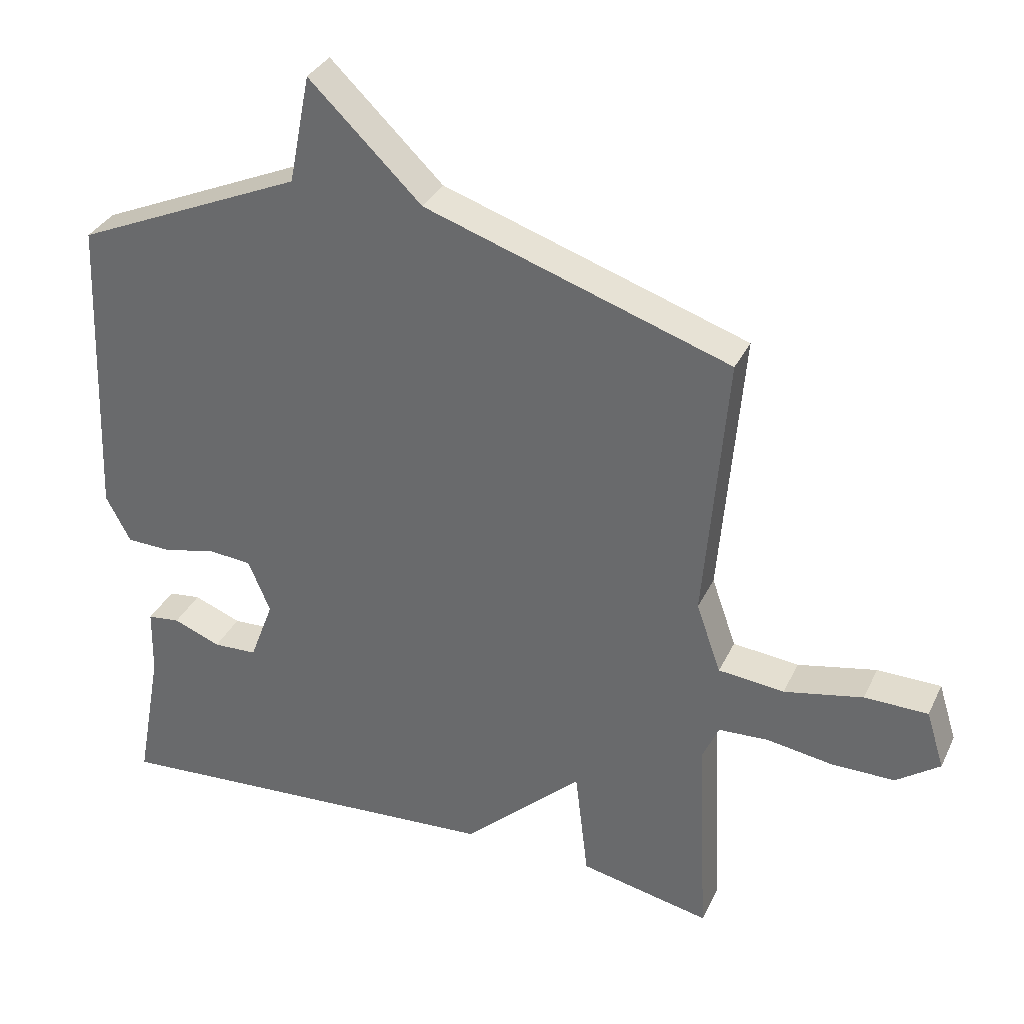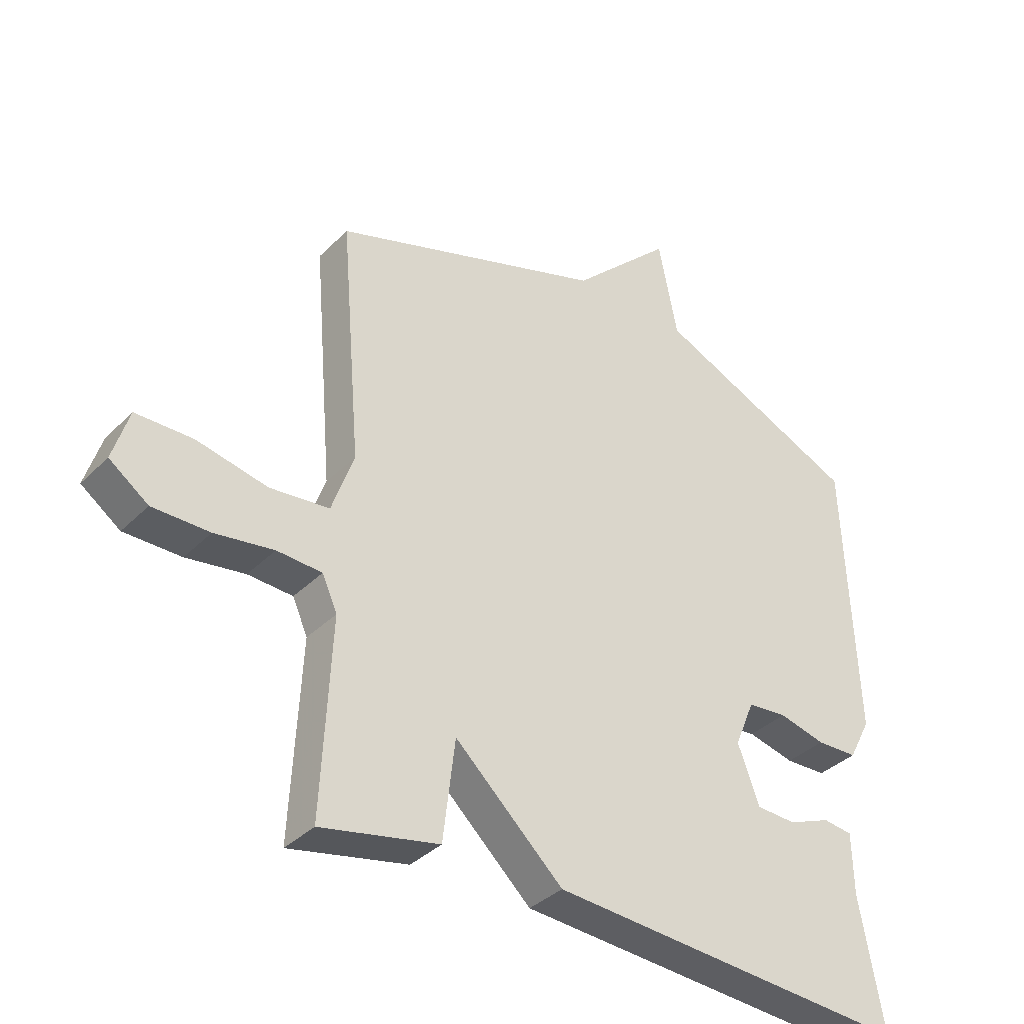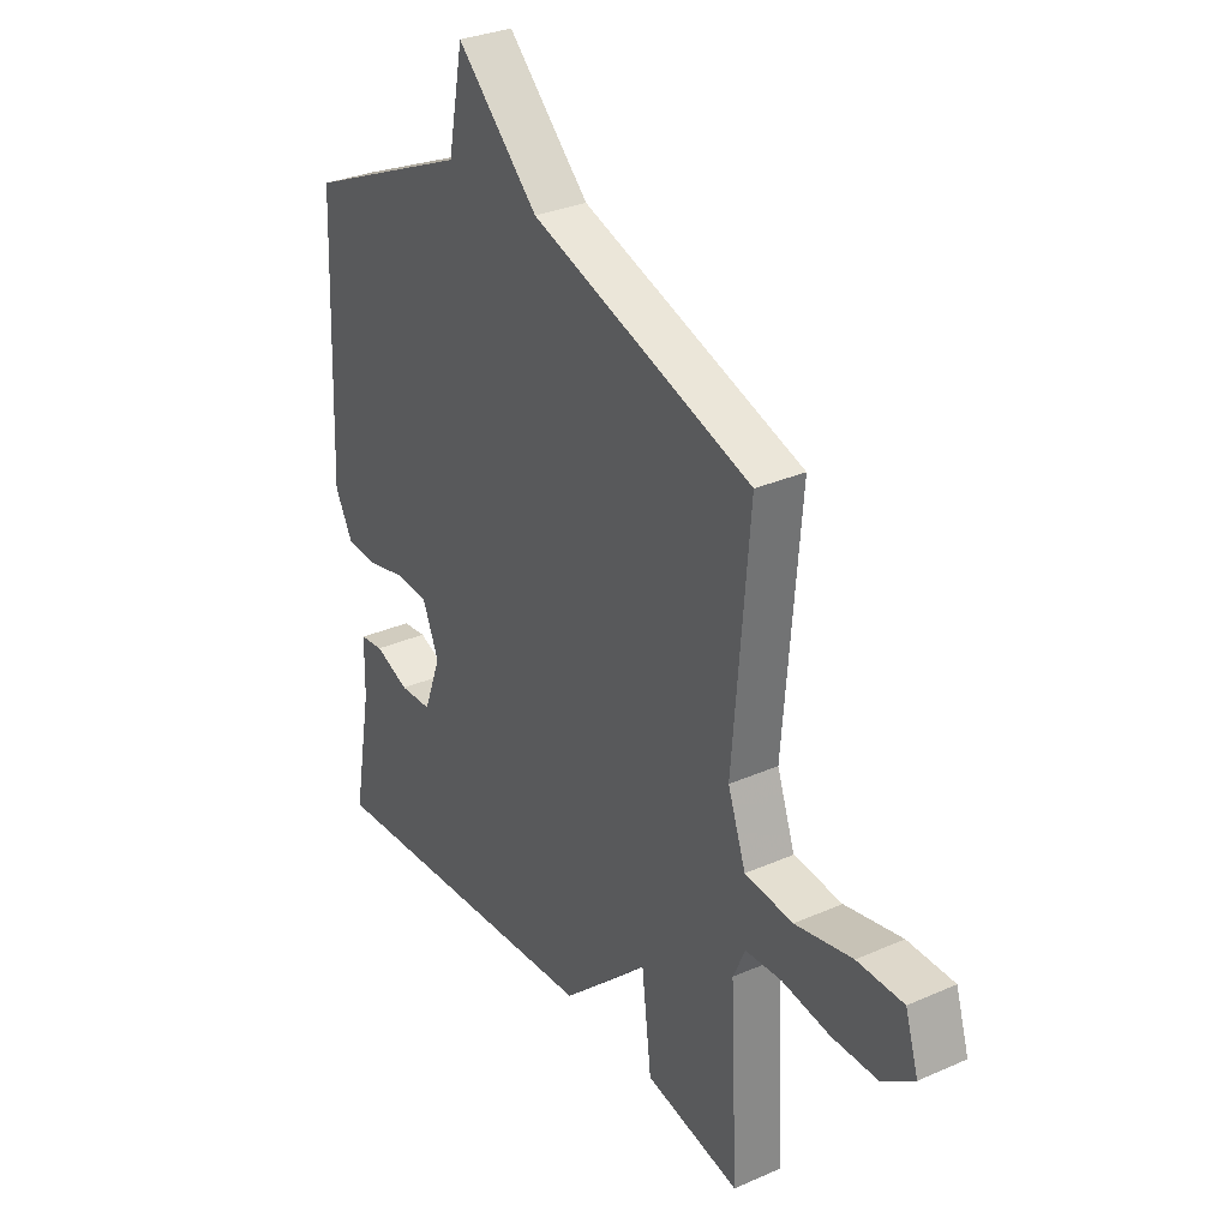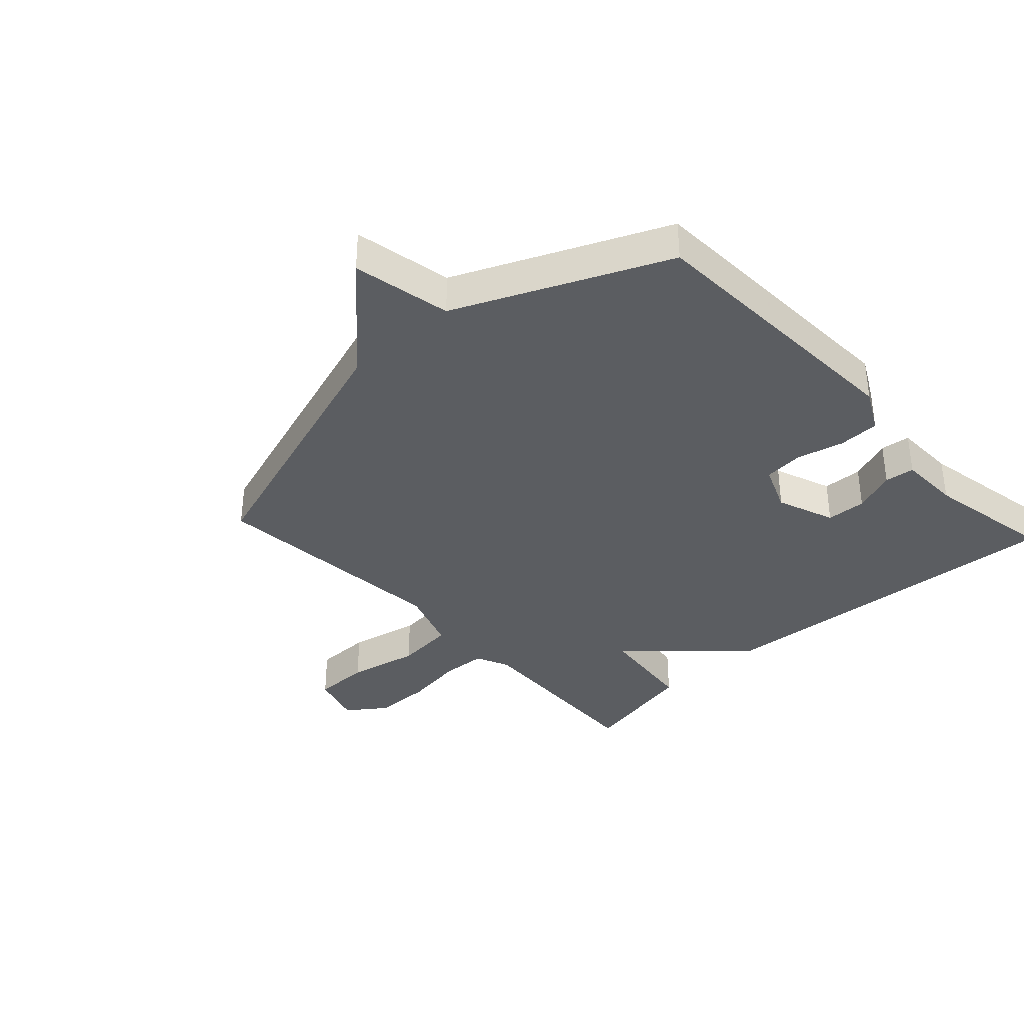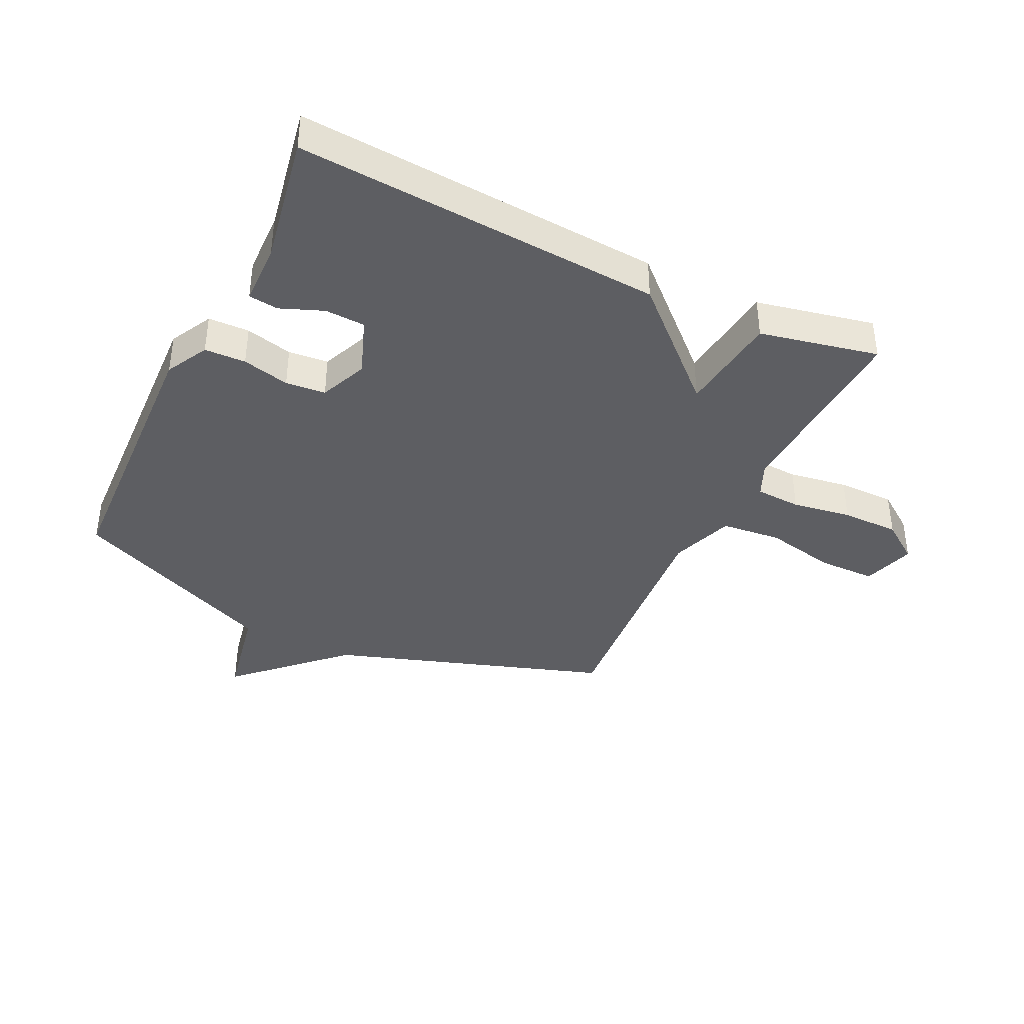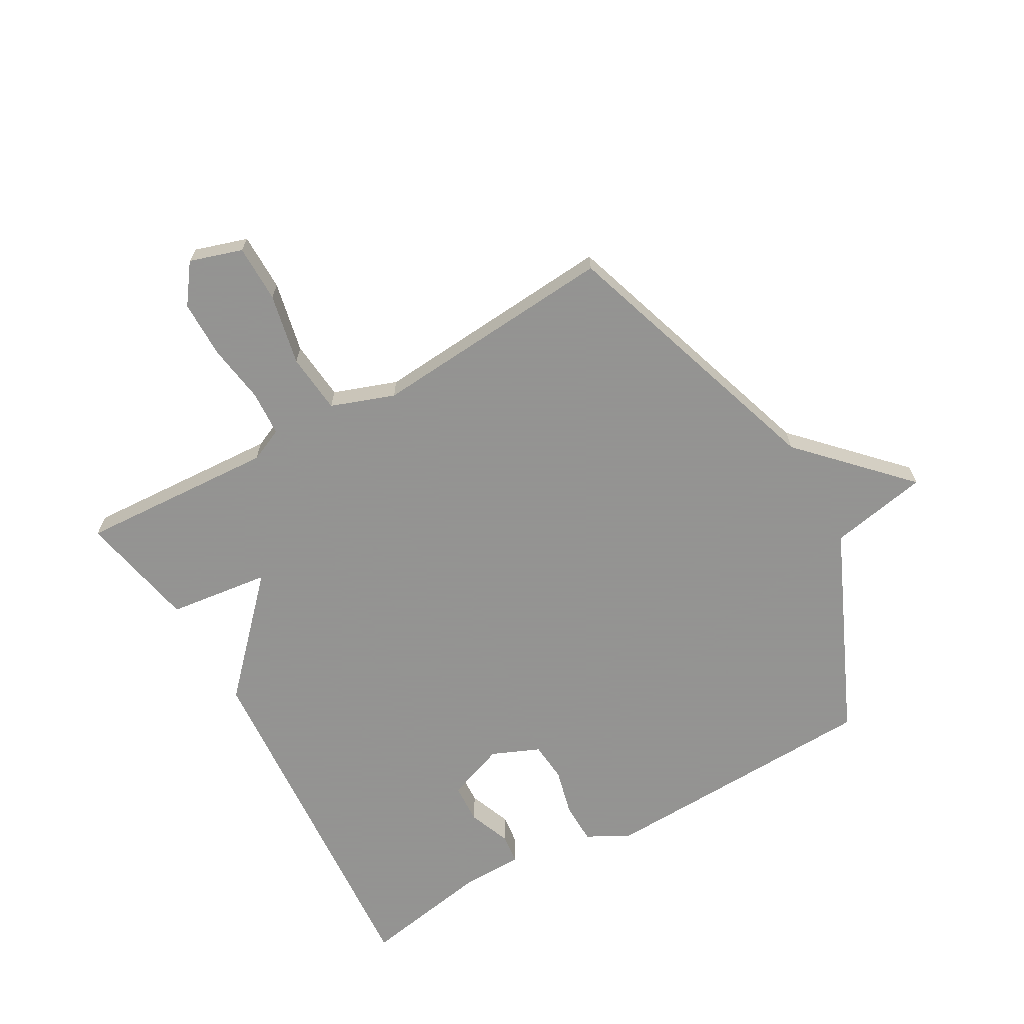
<metadata>
{"format":"obj","ext":"obj","renderer":"f3d","projection":"perspective","resolution":1024,"background":"white","views":[{"elev":33.7,"azim":-157.4,"up":"+Z"},{"elev":-36.2,"azim":-38.1,"up":"+Z"},{"elev":31.0,"azim":-122.2,"up":"+Z"},{"elev":-36.0,"azim":42.8,"up":"+Y"},{"elev":-39.2,"azim":154.3,"up":"+Y"},{"elev":-66.9,"azim":-60.7,"up":"+Y"}]}
</metadata>
<code>
v -0.5 0.07 -0.5
v -0.484 0.07 -0.176
v -0.509 0.07 -0.12
v -0.584 0.07 -0.116
v -0.682 0.07 -0.131
v -0.777 0.07 -0.131
v -0.842 0.07 -0.084
v -0.815 0.07 0.003
v -0.72 0.07 0.004
v -0.602 0.07 -0.021
v -0.503 0.07 -0.011
v -0.466 0.07 0.094
v -0.5 0.07 0.5
v -0.043 0.07 0.652
v 0.125 0.07 0.815
v 0.157 0.07 0.652
v 0.5 0.07 0.5
v 0.519 0.07 0.031
v 0.482 0.07 -0.039
v 0.414 0.07 -0.041
v 0.336 0.07 -0.022
v 0.27 0.07 -0.028
v 0.237 0.07 -0.107
v 0.273 0.07 -0.203
v 0.339 0.07 -0.206
v 0.41 0.07 -0.178
v 0.459 0.07 -0.184
v 0.461 0.07 -0.286
v 0.5 0.07 -0.5
v -0.104 0.07 -0.459
v -0.284 0.07 -0.291
v -0.304 0.07 -0.459
v -0.5 0 -0.5
v -0.484 0 -0.176
v -0.509 0 -0.12
v -0.584 0 -0.116
v -0.682 0 -0.131
v -0.777 0 -0.131
v -0.842 0 -0.084
v -0.815 0 0.003
v -0.72 0 0.004
v -0.602 0 -0.021
v -0.503 0 -0.011
v -0.466 0 0.094
v -0.5 0 0.5
v -0.043 0 0.652
v 0.125 0 0.815
v 0.157 0 0.652
v 0.5 0 0.5
v 0.519 0 0.031
v 0.482 0 -0.039
v 0.414 0 -0.041
v 0.336 0 -0.022
v 0.27 0 -0.028
v 0.237 0 -0.107
v 0.273 0 -0.203
v 0.339 0 -0.206
v 0.41 0 -0.178
v 0.459 0 -0.184
v 0.461 0 -0.286
v 0.5 0 -0.5
v -0.104 0 -0.459
v -0.284 0 -0.291
v -0.304 0 -0.459
f 31 32 1 2
f 28 29 30 31
f 28 31 2 3
f 25 26 27 28
f 24 25 28
f 24 28 3
f 23 24 3
f 22 23 3 4
f 19 20 21
f 18 19 21
f 17 18 21
f 16 17 21
f 16 21 22
f 14 15 16 22
f 12 13 14 22
f 11 12 22
f 10 11 22 4
f 8 9 10
f 7 8 10
f 6 7 10
f 5 6 10
f 4 5 10
f 34 33 64 63
f 63 62 61 60
f 35 34 63 60
f 60 59 58 57
f 60 57 56
f 35 60 56
f 35 56 55
f 36 35 55 54
f 53 52 51
f 53 51 50
f 53 50 49
f 53 49 48
f 54 53 48
f 54 48 47 46
f 54 46 45 44
f 54 44 43
f 36 54 43 42
f 42 41 40
f 42 40 39
f 42 39 38
f 42 38 37
f 42 37 36
f 1 33 34 2
f 2 34 35 3
f 3 35 36 4
f 4 36 37 5
f 5 37 38 6
f 6 38 39 7
f 7 39 40 8
f 8 40 41 9
f 9 41 42 10
f 10 42 43 11
f 11 43 44 12
f 12 44 45 13
f 13 45 46 14
f 14 46 47 15
f 15 47 48 16
f 16 48 49 17
f 17 49 50 18
f 18 50 51 19
f 19 51 52 20
f 20 52 53 21
f 21 53 54 22
f 22 54 55 23
f 23 55 56 24
f 24 56 57 25
f 25 57 58 26
f 26 58 59 27
f 27 59 60 28
f 28 60 61 29
f 29 61 62 30
f 30 62 63 31
f 31 63 64 32
f 32 64 33 1

</code>
